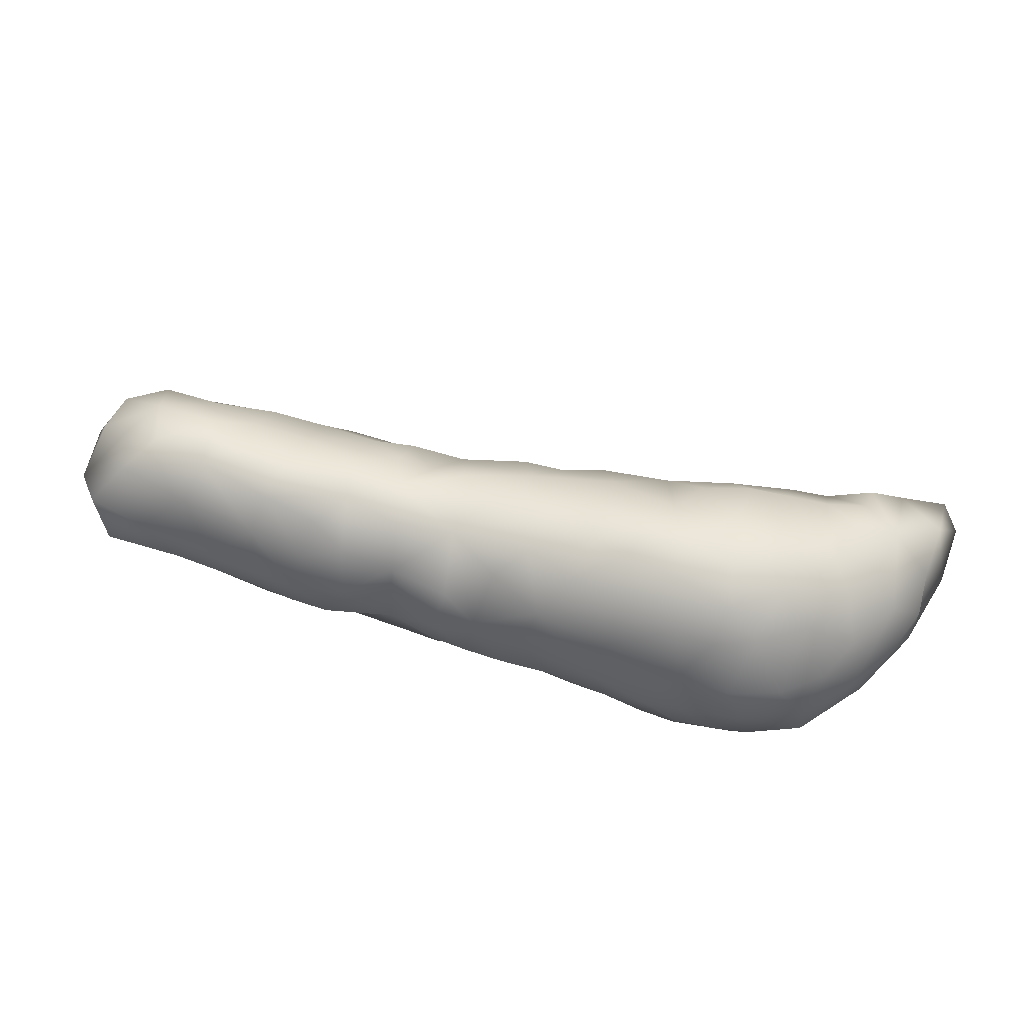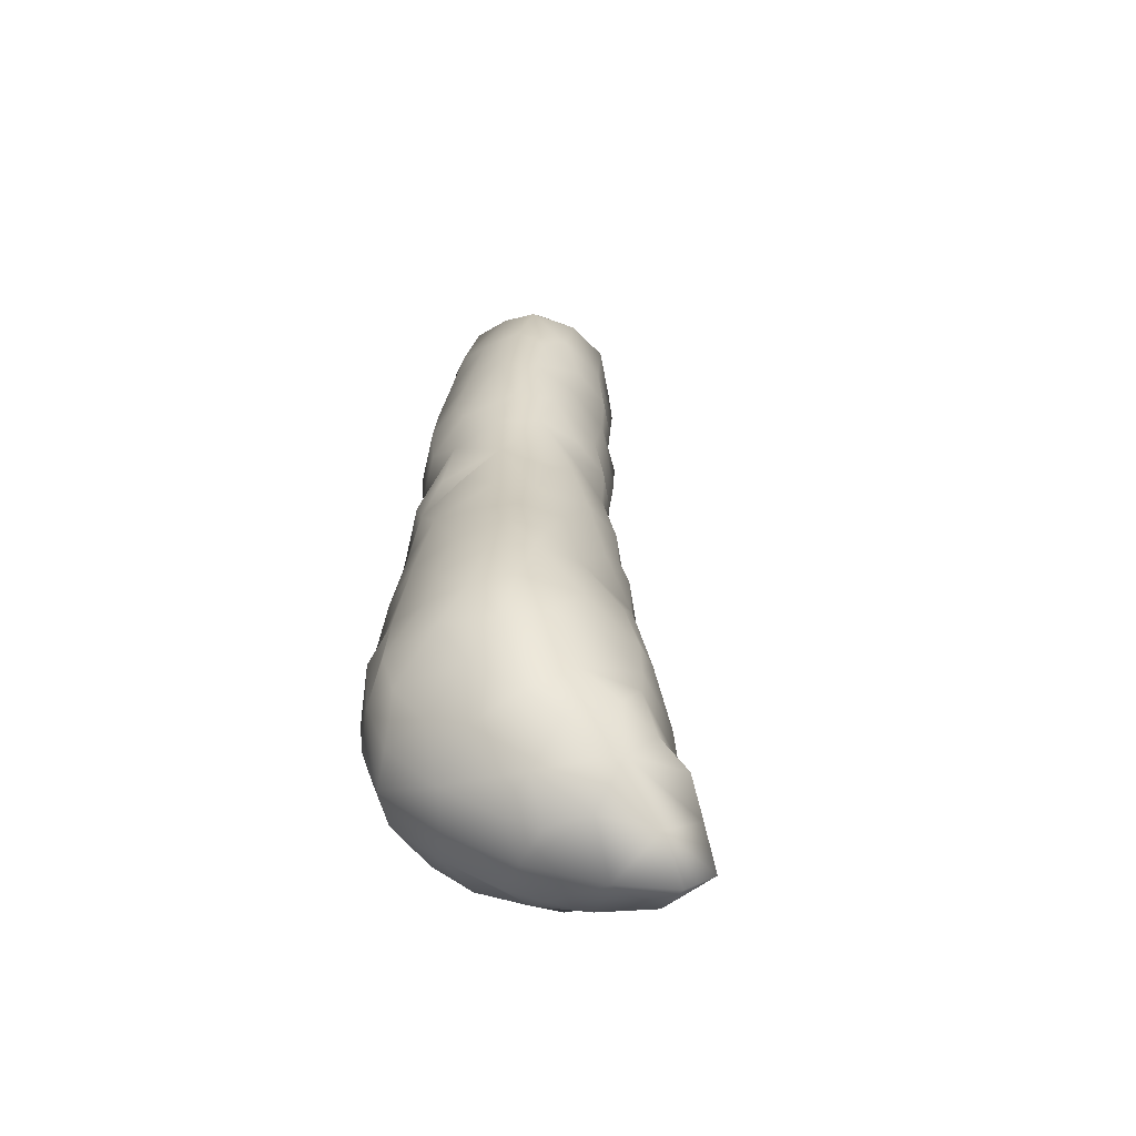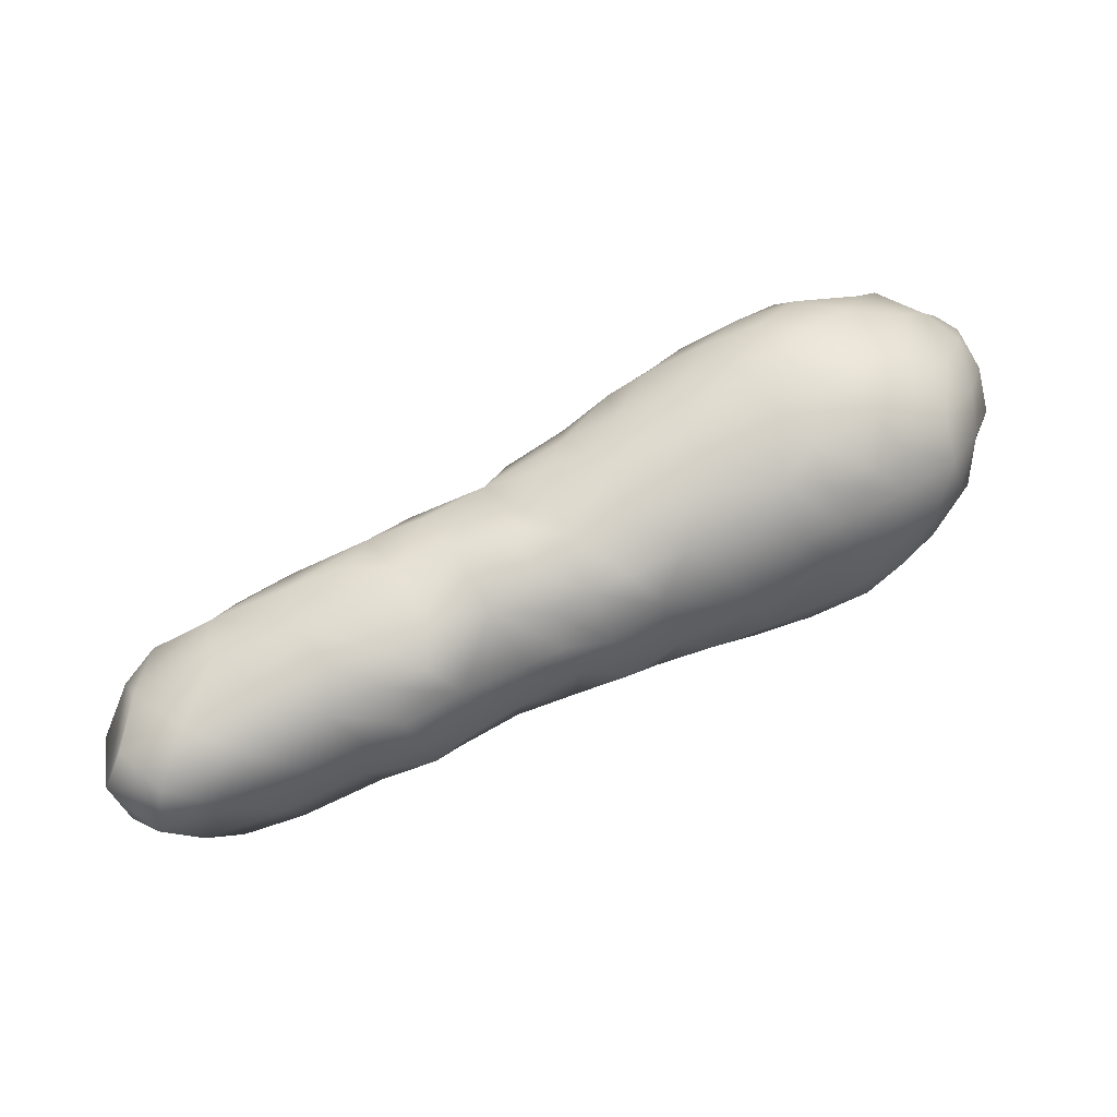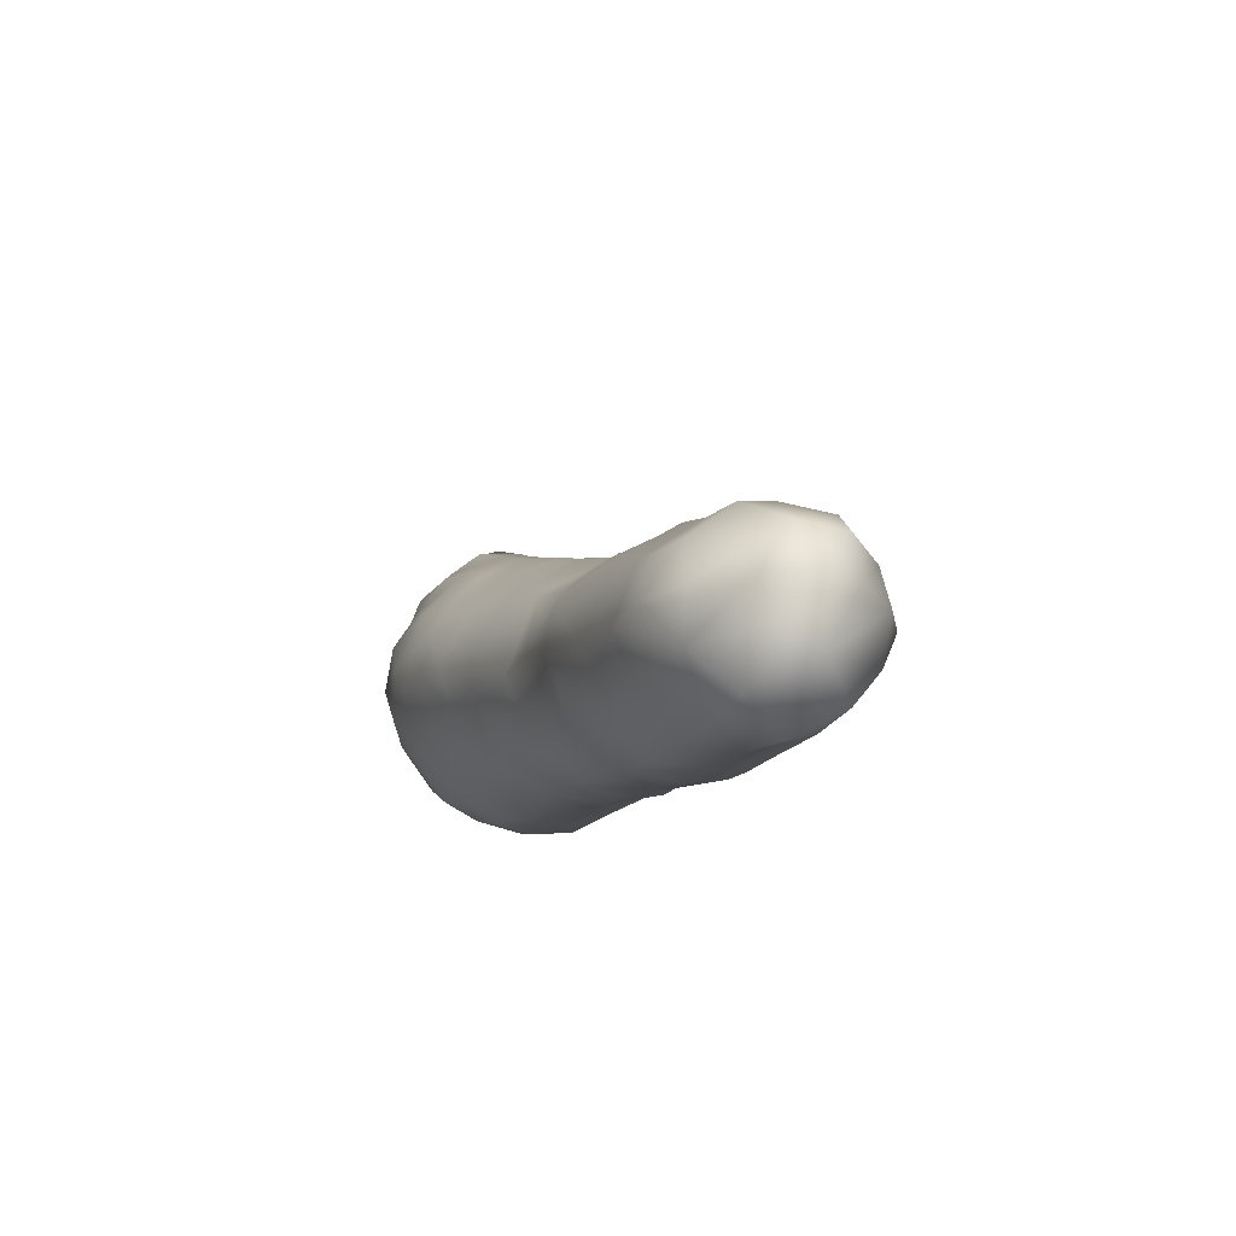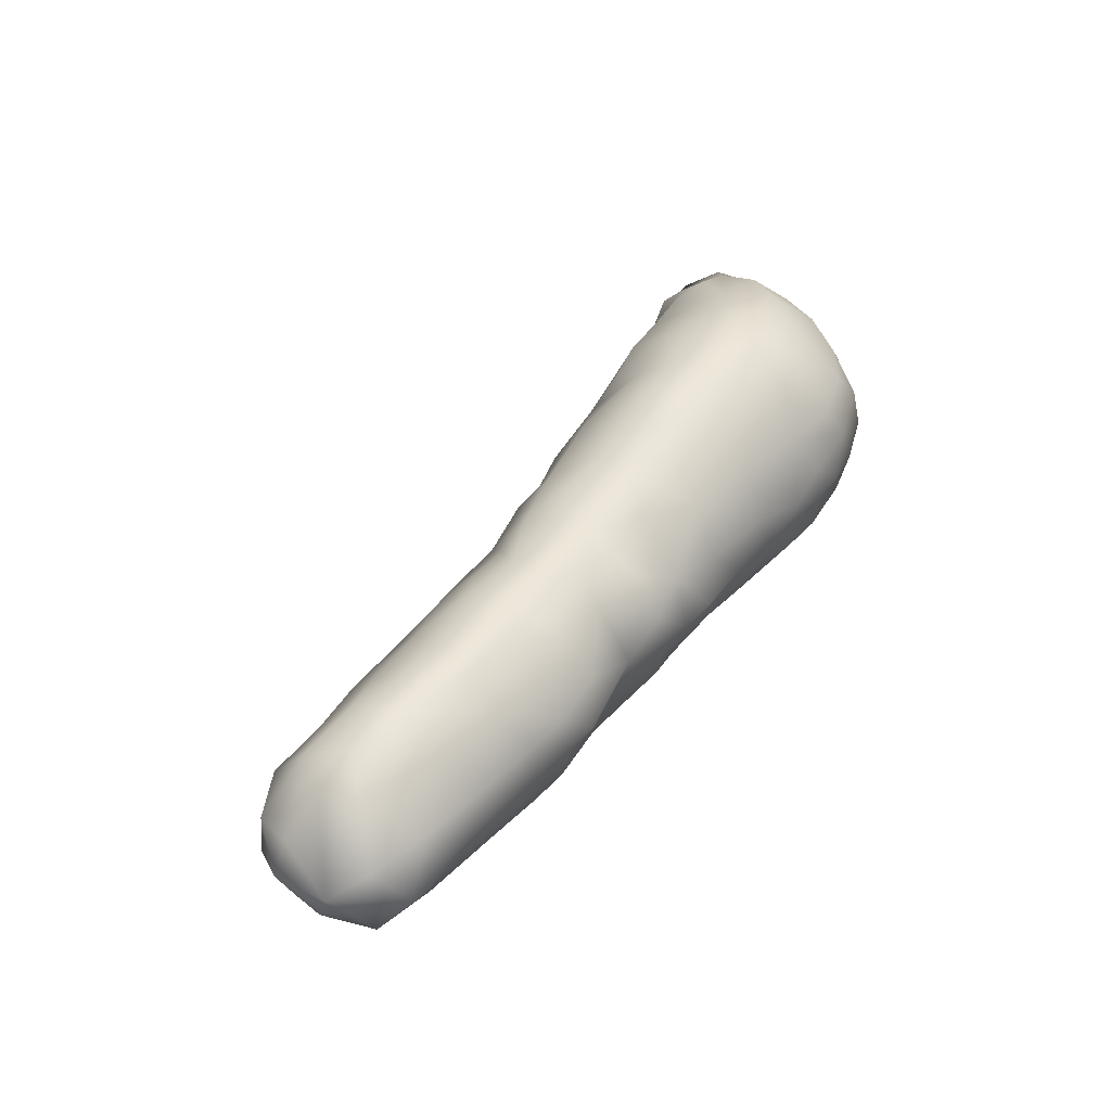
<metadata>
{"format":"obj","ext":"obj","renderer":"f3d","projection":"perspective","resolution":1024,"background":"white","views":[{"elev":73.5,"azim":28.4,"up":"+Z"},{"elev":32.3,"azim":104.9,"up":"+Z"},{"elev":-74.5,"azim":22.7,"up":"+Y"},{"elev":-21.8,"azim":-107.8,"up":"+Y"},{"elev":44.7,"azim":-41.7,"up":"+Z"}]}
</metadata>
<code>
v -0.35 0.35 0.08605
v -0.325 0.35 0.08967
v -0.25 0.35 0.09079
v -0.325 0.375 0.08545
v -0.3 0.375 0.09091
v -0.225 0.375 0.09077
v -0.65 0.275 0.06356
v -0.525 0.275 0.0649
v -0.6 0.3 0.06429
v -0.475 0.3 0.06924
v -0.4 0.3 0.06788
v -0.525 0.325 0.06384
v -0.225 0.3067 0.05
v -0.475 0.35 0.05
v -0.425 0.35 0.06901
v -0.175 0.425 0.06754
v -0.275 0.4425 0.05
v -0.2 0.45 0.06462
v -0.55 0.2333 0.025
v -0.525 0.2373 0.025
v -0.425 0.2591 0.025
v -0.25 0.2873 0.025
v -0.675 0.3192 0.025
v -0.6 0.3406 0.025
v -0.5 0.3656 0.025
v -0.425 0.3928 0.025
v -0.1382 0.4 0.025
v -0.375 0.413 0.025
v -0.1345 0.425 0.025
v -0.2 0.4886 0.025
v -0.525 0.2322 0
v -0.5 0.2369 0
v -0.7099 0.275 0
v -0.425 0.2551 0
v -0.4 0.2587 0
v -0.375 0.2633 0
v -0.25 0.2837 0
v -0.225 0.2909 0
v -0.625 0.3406 0
v -0.6 0.3452 0
v -0.55 0.3609 0
v -0.525 0.3661 0
v -0.5 0.3698 0
v -0.45 0.387 0
v -0.375 0.4171 0
v -0.325 0.4381 0
v -0.1346 0.5 0
v -0.15 0.5143 0
v -0.55 0.2333 -0.025
v -0.525 0.2373 -0.025
v -0.45 0.2554 -0.025
v -0.425 0.2591 -0.025
v -0.325 0.2778 -0.025
v -0.275 0.2834 -0.025
v -0.25 0.2873 -0.025
v -0.675 0.3192 -0.025
v -0.6 0.3406 -0.025
v -0.5 0.3656 -0.025
v -0.425 0.3928 -0.025
v -0.1382 0.4 -0.025
v -0.375 0.413 -0.025
v -0.1345 0.425 -0.025
v -0.25 0.4665 -0.025
v -0.2 0.4886 -0.025
v -0.225 0.3067 -0.05
v -0.475 0.35 -0.05
v -0.275 0.4425 -0.05
v -0.65 0.275 -0.06356
v -0.525 0.275 -0.0649
v -0.6 0.3 -0.06429
v -0.4 0.3 -0.06788
v -0.425 0.35 -0.06901
v -0.175 0.425 -0.06754
v -0.2 0.45 -0.06462
v -0.35 0.35 -0.08605
v -0.325 0.35 -0.08967
v -0.25 0.35 -0.09079
v -0.325 0.375 -0.08545
v -0.3 0.375 -0.09091
v -0.225 0.375 -0.09077
v -0.6747 0.275 -0.05
v -0.6747 0.275 0.05
v -0.2495 0.325 -0.075
v -0.2495 0.325 0.075
v -0.7 0.275 -0.02436
v -0.7 0.275 0.02436
v -0.25 0.4241 0.07458
v -0.2494 0.45 -0.04987
v -0.2494 0.45 0.04987
v -0.3998 0.4 0.02387
v -0.3998 0.4 -0.02387
v -0.2012 0.3003 0
v -0.5737 0.35 0
v -0.1745 0.3244 -0.02656
v -0.1745 0.3244 0.02656
v -0.3479 0.4244 0
v -0.1744 0.3481 -0.05069
v -0.1744 0.3481 0.05069
v -0.425 0.2768 -0.04771
v -0.425 0.2768 0.04771
v -0.472 0.3743 0
v -0.275 0.3223 -0.0774
v -0.275 0.3223 0.0774
v -0.2 0.4213 -0.07449
v -0.5 0.3474 -0.04723
v -0.5 0.3474 0.04723
v -0.35 0.3217 0.07749
v -0.35 0.3217 -0.07749
v -0.6788 0.2237 0.02632
v -0.6788 0.2237 -0.02632
v -0.6989 0.25 -0.02088
v -0.6989 0.3 0.02068
v -0.2242 0.4747 -0.02041
v -0.6 0.3213 -0.04663
v -0.6 0.3213 0.04663
v -0.3047 0.4265 0.05163
v -0.3047 0.4265 -0.05163
v -0.1955 0.3231 0.05191
v -0.1955 0.3231 -0.05191
v -0.525 0.2538 -0.04544
v -0.525 0.2538 0.04544
v -0.175 0.4981 -0.01892
v -0.2 0.4704 0.0455
v -0.2 0.4704 -0.0455
v -0.1707 0.3201 0
v -0.225 0.4552 0.05536
v -0.225 0.4552 -0.05536
v -0.625 0.3063 -0.05564
v -0.625 0.3063 0.05564
v -0.5 0.2685 0.05587
v -0.5 0.2685 -0.05587
v -0.45 0.3565 0.05591
v -0.45 0.3565 -0.05591
v -0.3845 0.3522 0.07585
v -0.3845 0.3522 -0.07585
v -0.1723 0.459 -0.05122
v -0.1723 0.459 0.05122
v -0.4903 0.2489 0.02686
v -0.6653 0.3008 -0.0487
v -0.6653 0.3008 0.0487
v -0.2601 0.3001 -0.04936
v -0.2601 0.3001 0.04936
v -0.4154 0.3999 0
v -0.6401 0.2238 -0.02558
v -0.6401 0.2238 0.02558
v -0.2101 0.3013 -0.02582
v -0.2101 0.3013 0.02582
v -0.1988 0.365 -0.07618
v -0.1988 0.365 0.07618
v -0.2268 0.4762 0.01021
v -0.3599 0.4017 0.05149
v -0.3599 0.4017 -0.05149
v -0.7012 0.3019 -0.01034
v -0.3857 0.3239 0.07574
v -0.3857 0.3239 -0.07574
v -0.6645 0.2495 -0.04854
v -0.6645 0.2495 0.04854
v -0.1674 0.375 0.05773
v -0.1674 0.375 -0.05773
v -0.2391 0.4247 -0.07487
v -0.2107 0.4234 0.07491
v -0.3297 0.4252 -0.03429
v -0.3297 0.4252 0.03429
v -0.185 0.4 0.07368
v -0.185 0.4 -0.07368
v -0.4642 0.3733 0.02573
v -0.4642 0.3733 -0.02573
v -0.4641 0.2736 0.05132
v -0.4641 0.2736 -0.05132
v -0.3641 0.2737 0.0261
v -0.3641 0.2737 -0.0261
v -0.2891 0.4477 0.02578
v -0.2891 0.4477 -0.02578
v -0.6137 0.2491 -0.05094
v -0.6137 0.2491 0.05094
v -0.1424 0.45 0.03353
v -0.1424 0.45 -0.03353
v -0.5638 0.3485 0.0254
v -0.5638 0.3485 -0.0254
v -0.3389 0.2722 0
v -0.6606 0.3291 0
v -0.3138 0.398 -0.07401
v -0.3138 0.398 0.07401
v -0.2853 0.4541 0
v -0.1461 0.3646 0
v -0.1528 0.3612 -0.0255
v -0.1528 0.3612 0.0255
v -0.225 0.3399 -0.07883
v -0.225 0.3399 0.07883
v -0.1469 0.4856 -0.02673
v -0.1469 0.4856 0.02673
v -0.6365 0.3271 -0.02699
v -0.6365 0.3271 0.02699
v -0.525 0.3529 -0.03453
v -0.525 0.3529 0.03453
v -0.7008 0.2391 0.005221
v -0.4 0.2708 -0.03507
v -0.4 0.2708 0.03507
v -0.3629 0.3751 -0.07274
v -0.1796 0.5007 0.009462
v -0.3629 0.3751 0.07274
v -0.4889 0.2487 -0.02355
v -0.4115 0.3779 0.0528
v -0.4115 0.3779 -0.0528
v -0.275 0.4101 -0.07912
v -0.275 0.4101 0.07912
v -0.5125 0.3 0.06993
v -0.5125 0.3 -0.06993
v -0.5625 0.275 0.06643
v -0.2625 0.375 0.09363
v -0.2625 0.375 -0.09363
v -0.6125 0.275 -0.06614
v -0.6125 0.275 0.06614
v -0.3125 0.3214 0.07806
v -0.3125 0.3214 -0.07806
v -0.1286 0.4625 0
v -0.2875 0.35 0.09207
v -0.2875 0.35 -0.09207
v -0.6625 0.2102 0
v -0.475 0.3125 -0.06887
v -0.2375 0.4 -0.08939
v -0.2375 0.4 0.08939
v -0.5625 0.2519 -0.04829
v -0.5625 0.2519 0.04829
v -0.1526 0.4125 0.04642
v -0.1526 0.4125 -0.04642
v -0.3625 0.2923 0.05774
v -0.3625 0.2923 -0.05774
v -0.5625 0.3 0.06819
v -0.5625 0.2282 0
v -0.4875 0.325 0.06742
v -0.5875 0.2294 -0.025
v -0.5875 0.2294 0.025
v -0.5125 0.325 -0.06509
v -0.3 0.2792 -0.0125
v -0.5625 0.2875 -0.06731
v -0.6131 0.221 0
v -0.3125 0.2791 0.025
v -0.3125 0.2955 -0.05495
v -0.3125 0.2955 0.05495
v -0.5621 0.3275 -0.05229
v -0.5621 0.3275 0.05229
v -0.275 0.282 0.0125
v -0.4375 0.3125 -0.07022
v -0.4375 0.3125 0.07022
v -0.1317 0.4125 0
v -0.25 0.4682 0.0125
v -0.4556 0.2529 0.01397
f 4 1 2
f 4 2 5
f 19 31 20
f 31 32 20
f 34 35 21
f 37 38 22
f 57 39 40
f 58 42 43
f 75 78 76
f 76 78 79
f 17 87 89
f 93 40 24
f 96 45 28
f 99 52 51
f 101 43 25
f 102 77 83
f 3 103 84
f 25 106 14
f 1 107 2
f 108 75 76
f 33 85 111
f 33 86 112
f 95 98 118
f 119 97 94
f 120 50 49
f 124 64 122
f 64 124 113
f 92 94 125
f 126 18 123
f 127 124 74
f 127 74 104
f 124 127 113
f 113 127 63
f 63 127 88
f 128 114 70
f 129 9 115
f 130 8 121
f 131 120 69
f 104 74 136
f 104 136 73
f 124 122 136
f 74 124 136
f 123 18 137
f 30 123 137
f 130 121 138
f 138 121 20
f 20 32 138
f 68 139 128
f 139 68 81
f 23 112 140
f 86 140 112
f 86 82 140
f 140 7 129
f 82 7 140
f 54 141 55
f 102 83 141
f 141 83 65
f 142 84 103
f 142 13 84
f 45 143 28
f 45 61 143
f 28 143 90
f 143 61 91
f 91 59 143
f 143 26 90
f 59 44 143
f 146 119 94
f 65 119 146
f 146 94 92
f 146 55 141
f 146 141 65
f 92 38 146
f 55 146 37
f 37 146 38
f 147 142 22
f 13 142 147
f 22 38 147
f 147 38 92
f 92 125 147
f 147 125 95
f 147 95 118
f 147 118 13
f 148 97 119
f 149 118 98
f 150 64 113
f 150 126 123
f 30 150 123
f 28 90 151
f 61 152 91
f 153 139 81
f 56 139 153
f 153 81 85
f 23 153 112
f 153 85 33
f 33 112 153
f 134 154 1
f 1 154 107
f 155 135 75
f 155 75 108
f 81 68 156
f 144 110 156
f 85 156 111
f 111 156 110
f 85 81 156
f 157 109 145
f 157 7 82
f 149 98 158
f 159 97 148
f 127 104 160
f 127 160 88
f 137 161 16
f 18 161 137
f 161 18 126
f 126 89 161
f 89 87 161
f 162 152 61
f 162 96 46
f 162 45 96
f 162 61 45
f 163 28 151
f 96 28 163
f 46 96 163
f 164 16 161
f 158 164 149
f 164 6 149
f 159 148 165
f 104 73 165
f 165 160 104
f 80 165 148
f 166 14 132
f 101 25 166
f 25 14 166
f 143 166 26
f 143 44 166
f 44 101 166
f 133 66 167
f 105 58 167
f 105 167 66
f 167 43 101
f 167 58 43
f 167 101 44
f 59 167 44
f 21 100 168
f 138 168 130
f 10 130 168
f 99 51 169
f 35 171 36
f 172 163 116
f 172 116 17
f 17 89 172
f 173 88 67
f 173 63 88
f 173 117 162
f 173 162 46
f 67 117 173
f 156 174 144
f 145 175 157
f 93 24 178
f 41 93 178
f 42 41 178
f 114 57 179
f 179 40 93
f 179 57 40
f 179 93 41
f 36 171 180
f 36 180 170
f 171 53 180
f 181 153 23
f 181 56 153
f 117 182 162
f 79 78 182
f 152 162 182
f 116 163 183
f 5 183 4
f 151 183 163
f 63 173 184
f 173 46 184
f 184 163 172
f 184 46 163
f 94 185 125
f 186 185 94
f 186 97 159
f 186 94 97
f 185 187 125
f 158 98 187
f 125 187 95
f 187 98 95
f 185 27 187
f 80 148 188
f 77 188 83
f 77 80 188
f 148 119 188
f 119 65 188
f 65 83 188
f 189 118 149
f 118 189 13
f 13 189 84
f 6 189 149
f 3 84 189
f 6 3 189
f 136 122 190
f 122 48 190
f 190 48 47
f 136 190 177
f 48 191 47
f 176 191 137
f 39 192 181
f 192 114 128
f 57 192 39
f 192 57 114
f 192 56 181
f 192 139 56
f 128 139 192
f 39 181 193
f 129 115 193
f 40 193 24
f 40 39 193
f 193 115 24
f 181 23 193
f 193 23 140
f 193 140 129
f 194 58 105
f 194 179 41
f 58 194 42
f 194 41 42
f 42 178 195
f 195 106 25
f 43 42 195
f 43 195 25
f 196 82 86
f 196 157 82
f 109 157 196
f 196 86 33
f 33 111 196
f 111 110 196
f 71 197 99
f 197 52 99
f 197 171 35
f 52 197 34
f 34 197 35
f 198 36 170
f 198 100 21
f 35 36 198
f 21 35 198
f 199 182 78
f 152 182 199
f 75 135 199
f 75 199 78
f 200 191 48
f 122 200 48
f 122 64 200
f 200 64 150
f 200 150 30
f 200 137 191
f 30 137 200
f 201 4 183
f 201 183 151
f 1 201 134
f 201 1 4
f 202 120 131
f 202 50 120
f 31 202 32
f 50 202 31
f 202 169 51
f 131 169 202
f 201 203 134
f 203 201 151
f 90 203 151
f 134 203 15
f 90 26 203
f 166 203 26
f 132 203 166
f 132 15 203
f 135 204 199
f 204 152 199
f 152 204 91
f 135 72 204
f 91 204 59
f 167 59 204
f 167 204 133
f 133 204 72
f 79 182 205
f 117 205 182
f 205 88 160
f 205 67 88
f 117 67 205
f 183 206 116
f 17 206 87
f 116 206 17
f 183 5 206
f 207 8 130
f 207 130 10
f 69 208 131
f 207 209 8
f 121 8 209
f 206 5 210
f 210 3 6
f 77 211 80
f 79 205 211
f 156 212 174
f 156 68 212
f 68 128 212
f 212 128 70
f 213 157 175
f 7 157 213
f 129 7 213
f 129 213 9
f 2 107 214
f 141 215 102
f 108 76 215
f 216 47 191
f 216 190 47
f 190 216 177
f 216 191 176
f 177 216 62
f 2 214 217
f 5 217 210
f 5 2 217
f 217 214 103
f 210 217 3
f 217 103 3
f 215 218 102
f 218 211 77
f 102 218 77
f 215 76 218
f 218 79 211
f 76 79 218
f 109 219 145
f 196 219 109
f 110 219 196
f 110 144 219
f 131 208 220
f 131 220 169
f 133 220 66
f 211 221 80
f 80 221 165
f 221 160 165
f 211 205 221
f 205 160 221
f 206 210 222
f 206 222 87
f 222 161 87
f 222 210 6
f 222 6 164
f 222 164 161
f 69 120 223
f 120 49 223
f 121 209 224
f 20 121 224
f 20 224 19
f 224 213 175
f 224 209 213
f 225 29 176
f 176 137 225
f 164 225 16
f 16 225 137
f 187 27 225
f 187 225 158
f 158 225 164
f 225 27 29
f 177 62 226
f 177 226 136
f 136 226 73
f 226 62 60
f 226 60 186
f 186 159 226
f 73 226 165
f 165 226 159
f 107 227 214
f 227 198 170
f 227 11 198
f 154 11 227
f 154 227 107
f 228 155 108
f 171 197 228
f 228 197 71
f 228 71 155
f 9 213 229
f 229 213 209
f 115 9 229
f 229 209 207
f 12 229 207
f 49 50 230
f 230 50 31
f 230 31 19
f 12 207 231
f 231 207 10
f 231 132 14
f 106 231 14
f 232 49 230
f 223 49 232
f 223 232 174
f 144 174 232
f 233 230 19
f 19 224 233
f 233 224 175
f 145 233 175
f 234 66 220
f 208 234 220
f 234 105 66
f 234 194 105
f 53 235 180
f 236 234 208
f 212 70 236
f 236 223 174
f 69 223 236
f 236 174 212
f 236 208 69
f 219 144 237
f 219 237 145
f 237 233 145
f 237 230 233
f 144 232 237
f 237 232 230
f 180 235 238
f 170 238 227
f 180 238 170
f 53 239 235
f 239 215 141
f 228 108 239
f 228 239 171
f 239 108 215
f 171 239 53
f 214 240 103
f 103 240 142
f 227 238 240
f 214 227 240
f 236 241 234
f 241 194 234
f 179 194 241
f 70 241 236
f 114 179 241
f 70 114 241
f 242 229 12
f 242 12 195
f 242 195 178
f 115 229 242
f 24 242 178
f 24 115 242
f 240 243 142
f 238 243 240
f 243 22 142
f 243 37 22
f 235 243 238
f 235 54 243
f 54 55 243
f 243 55 37
f 244 133 72
f 244 220 133
f 244 72 135
f 244 135 155
f 220 244 169
f 71 99 244
f 244 155 71
f 244 99 169
f 15 245 134
f 134 245 154
f 132 245 15
f 245 132 231
f 231 10 245
f 154 245 11
f 198 11 245
f 198 245 100
f 100 245 168
f 10 168 245
f 62 216 246
f 216 176 246
f 246 176 29
f 62 246 60
f 60 246 186
f 186 246 185
f 246 27 185
f 246 29 27
f 63 184 247
f 247 184 172
f 113 247 150
f 113 63 247
f 172 89 247
f 150 247 126
f 126 247 89
f 138 248 168
f 21 168 248
f 248 34 21
f 202 51 248
f 32 202 248
f 248 52 34
f 51 52 248
f 32 248 138
f 54 239 141
f 239 54 235
f 106 12 231
f 12 106 195

</code>
